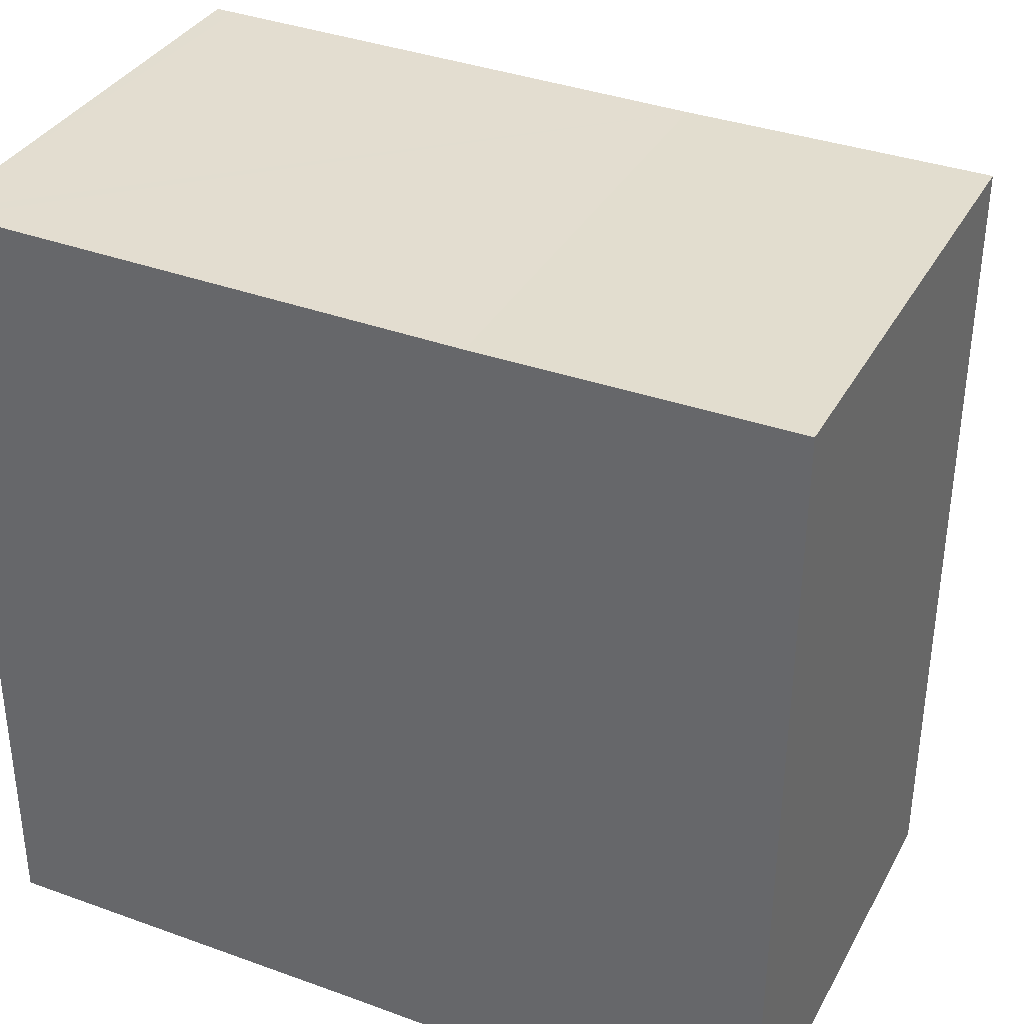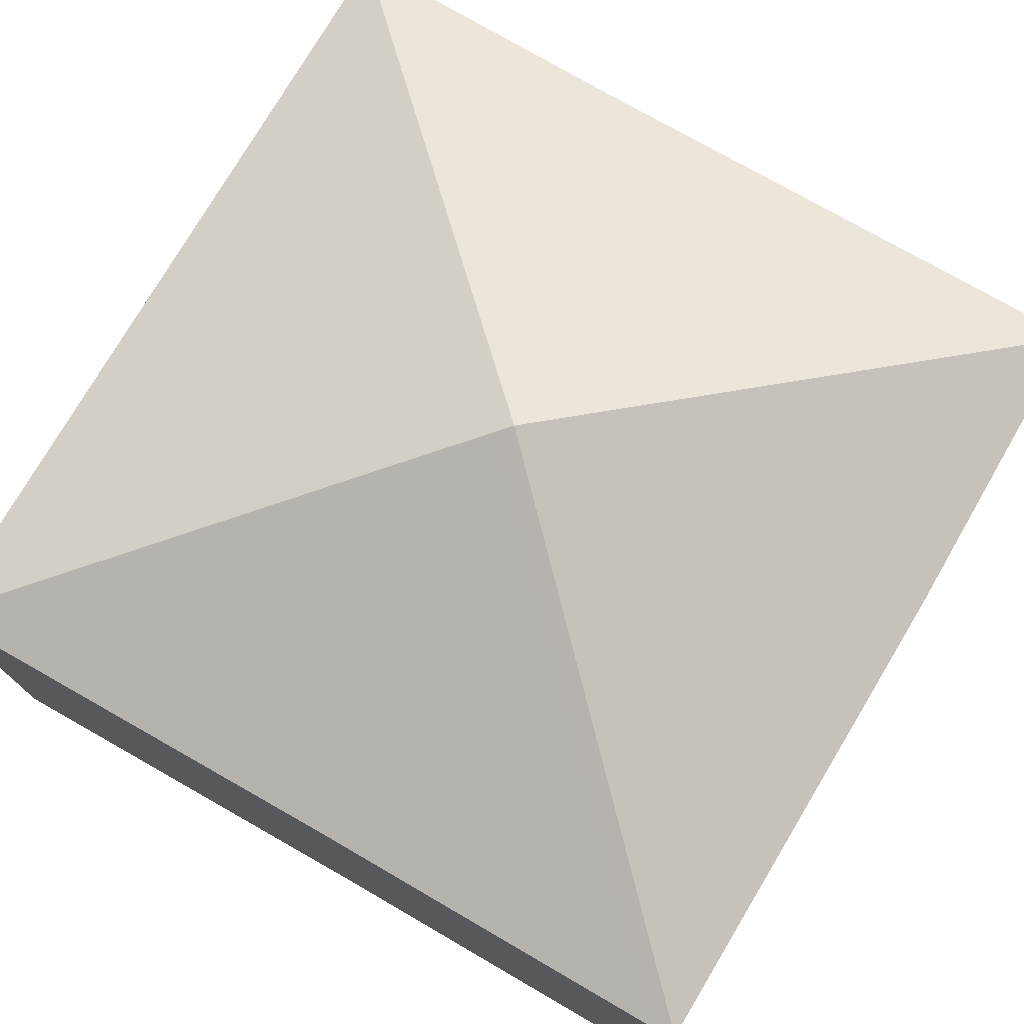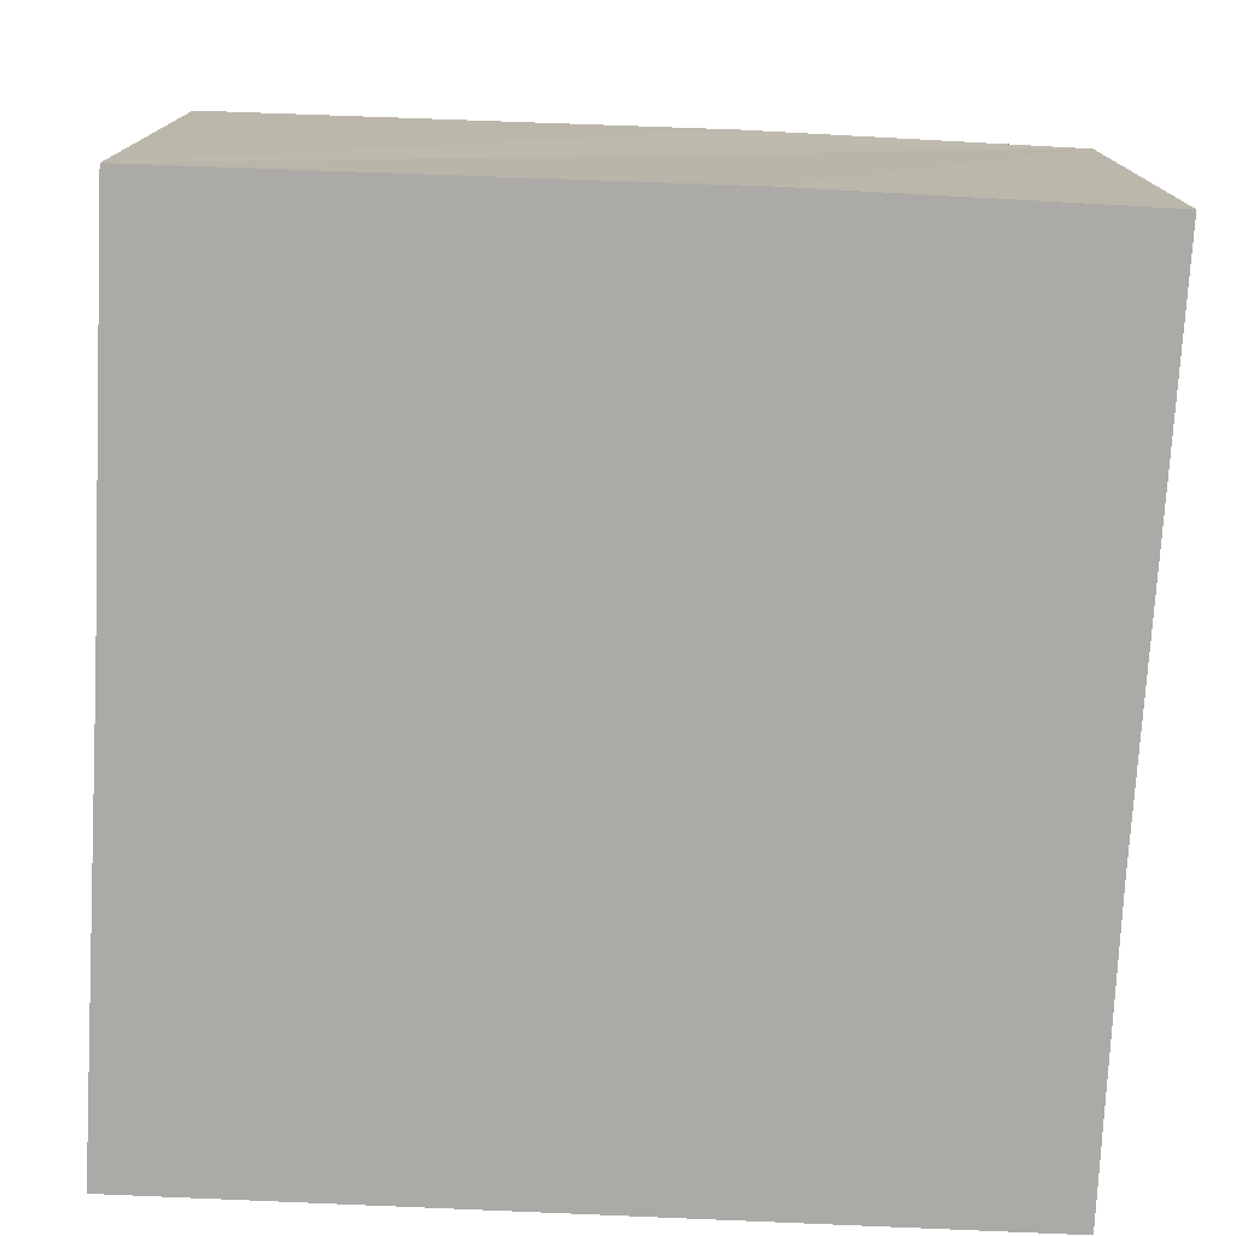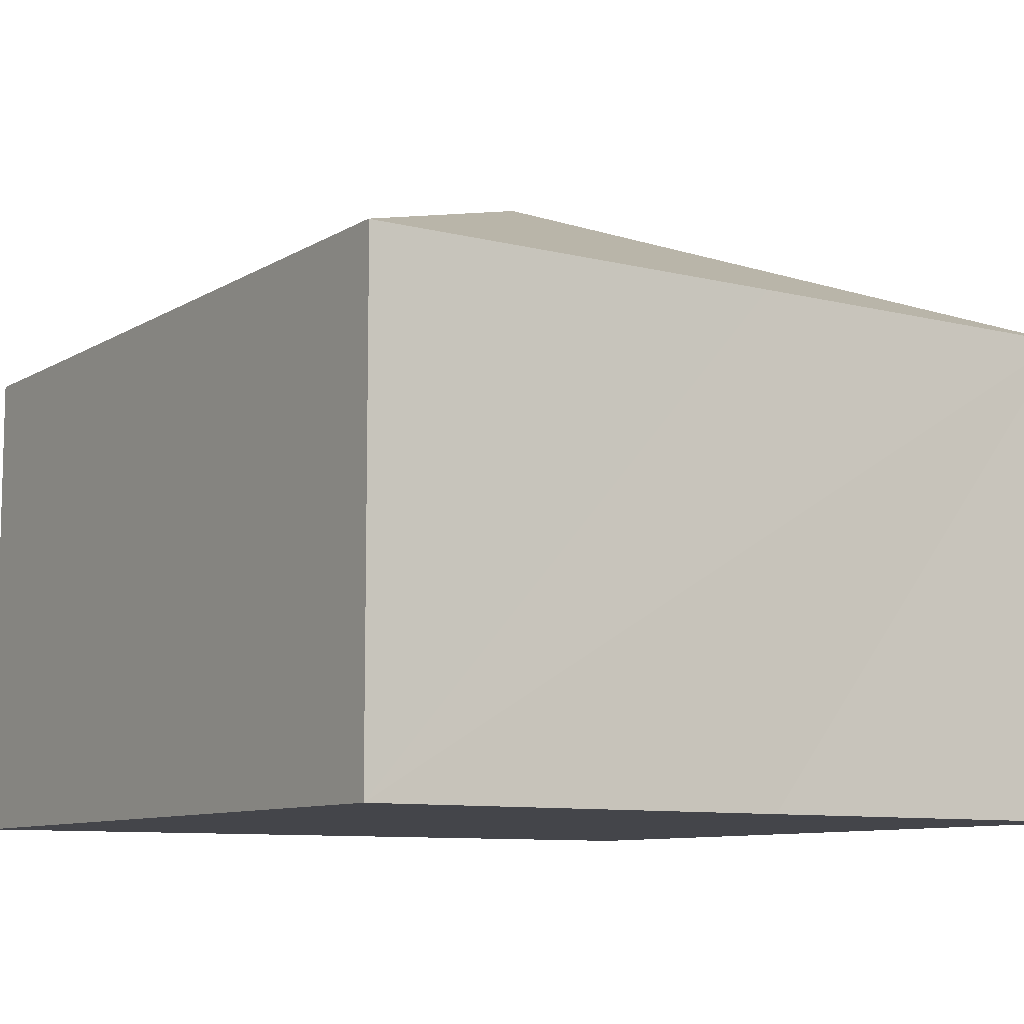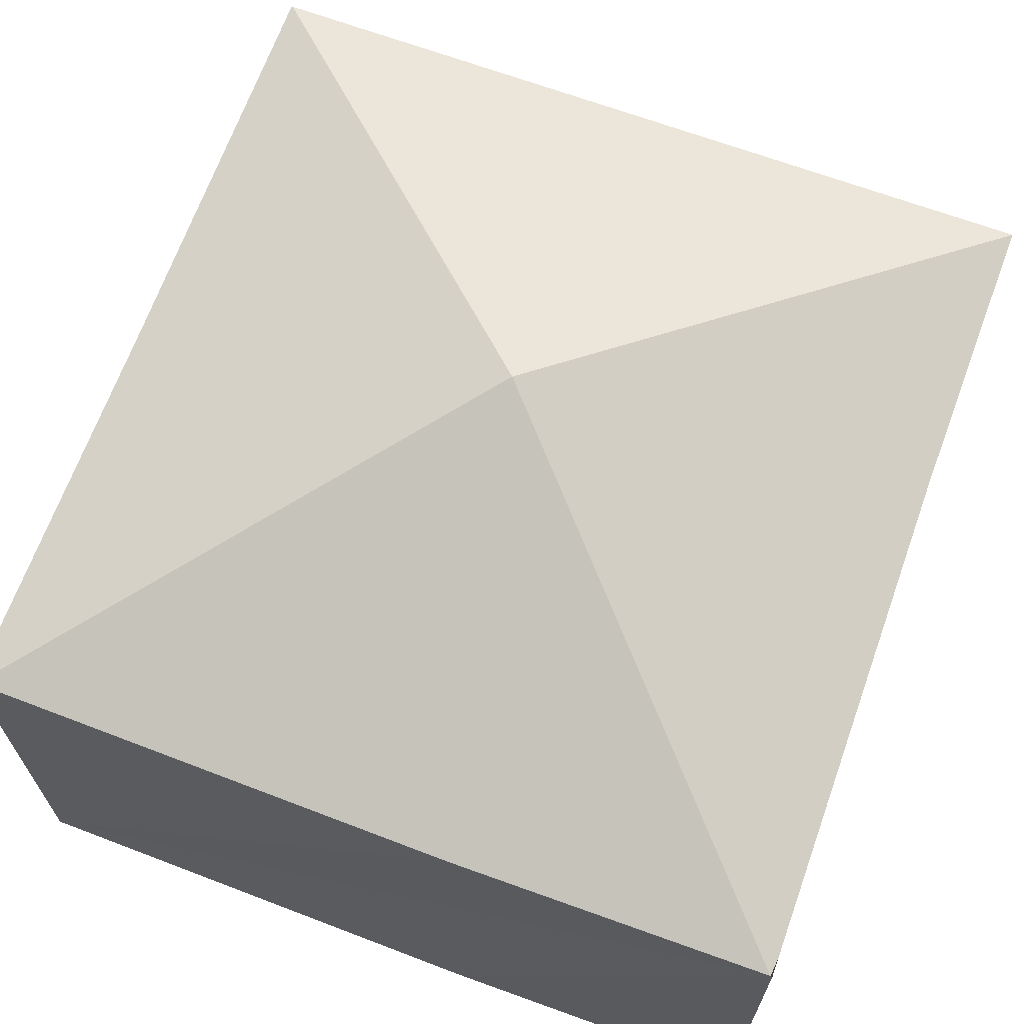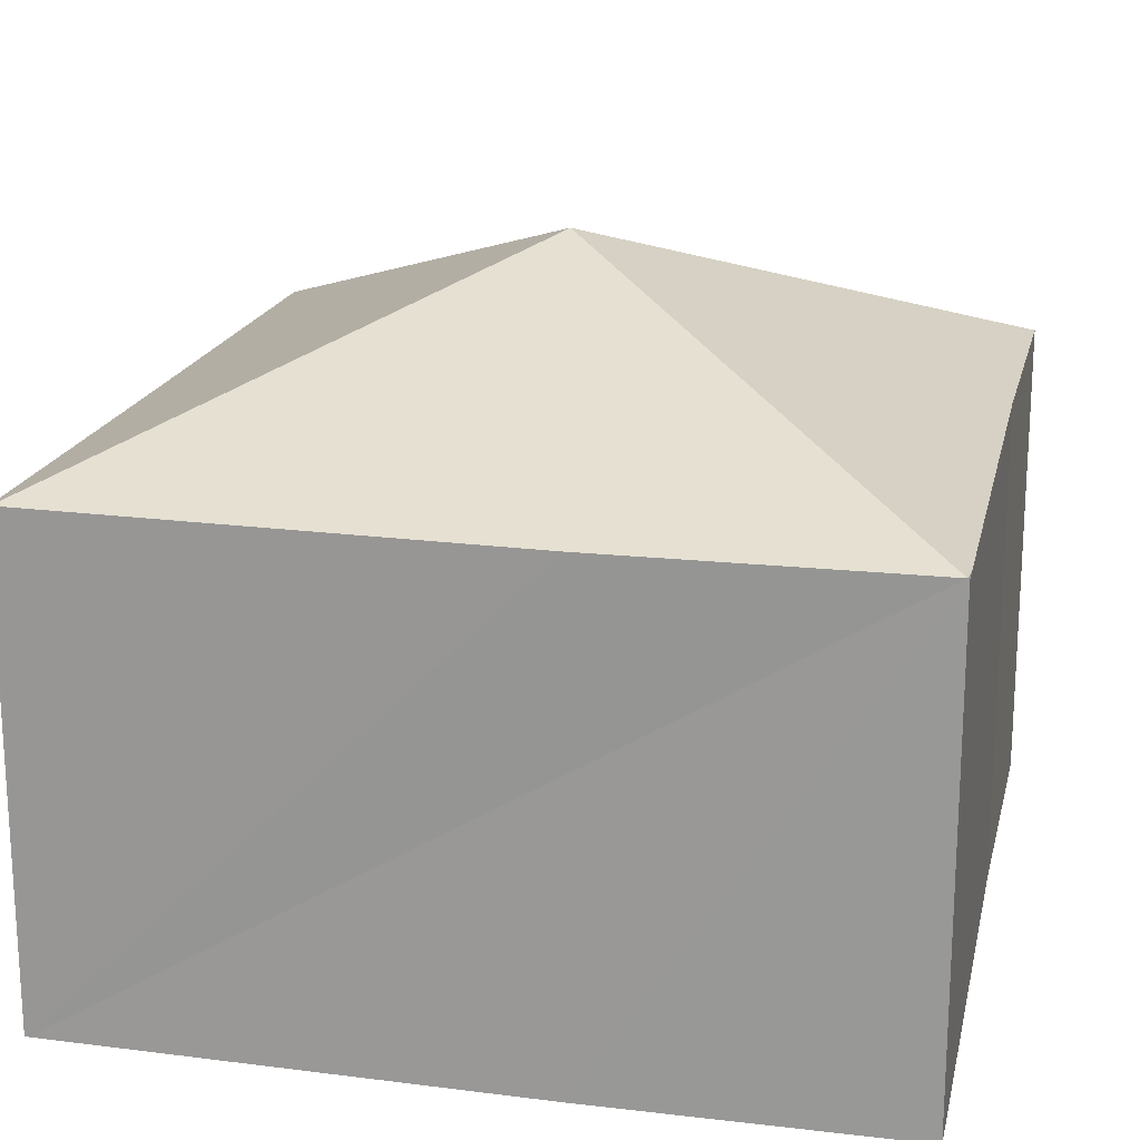
<metadata>
{"format":"obj","ext":"obj","renderer":"f3d","projection":"perspective","resolution":1024,"background":"white","views":[{"elev":34.6,"azim":25.1,"up":"+Z"},{"elev":75.9,"azim":-149.1,"up":"+Y"},{"elev":-75.8,"azim":-92.1,"up":"+Y"},{"elev":-9.2,"azim":147.2,"up":"+Y"},{"elev":67.1,"azim":-69.1,"up":"+Y"},{"elev":18.6,"azim":-76.5,"up":"+Y"}]}
</metadata>
<code>
v  10.9 6.426 2.632
v  5.43 8.684 -1.23
v  10.91 6.431 3.994
v  10.82 6.426 -6.638
v  6.918 6.446 4.022
v  0.319 6.429 4.165
v  0.071 6.439 4.145
v  5.098 6.438 -6.52
v  10.82 6.419 -6.654
v  0.014 6.434 -6.448
v  0.014 6.452 -6.407
v  0 6.424 3.934e-16
v  0.014 3.948e-16 -6.448
v  0.014 3.923e-16 -6.407
v  0 0 0
v  0.071 6.429 4.17
v  0.071 -2.538e-16 4.145
v  0.071 -2.553e-16 4.17
v  0.319 -2.55e-16 4.165
v  6.918 -2.463e-16 4.022
v  10.91 -2.446e-16 3.994
v  10.9 -1.612e-16 2.632
v  10.82 4.065e-16 -6.638
v  10.82 4.074e-16 -6.654
v  5.098 3.992e-16 -6.52
g defaultobject
f 1 2 3
f 2 1 4
f 3 2 5
f 6 5 2
f 7 6 2
f 8 4 9
f 4 8 2
f 2 8 10
f 2 10 11
f 12 2 11
f 2 12 7
f 13 11 10
f 11 13 12
f 12 13 14
f 12 14 7
f 7 14 15
f 7 15 16
f 16 15 17
f 16 17 18
f 18 6 16
f 6 18 5
f 5 18 19
f 5 19 20
f 5 20 3
f 3 20 21
f 21 1 3
f 1 21 4
f 4 21 22
f 4 22 23
f 4 23 9
f 9 23 24
f 24 8 9
f 8 24 10
f 10 24 25
f 10 25 13
f 25 14 13
f 14 25 15
f 15 25 24
f 15 24 23
f 15 23 22
f 15 22 17
f 17 22 18
f 18 22 19
f 19 22 20
f 20 22 21

</code>
